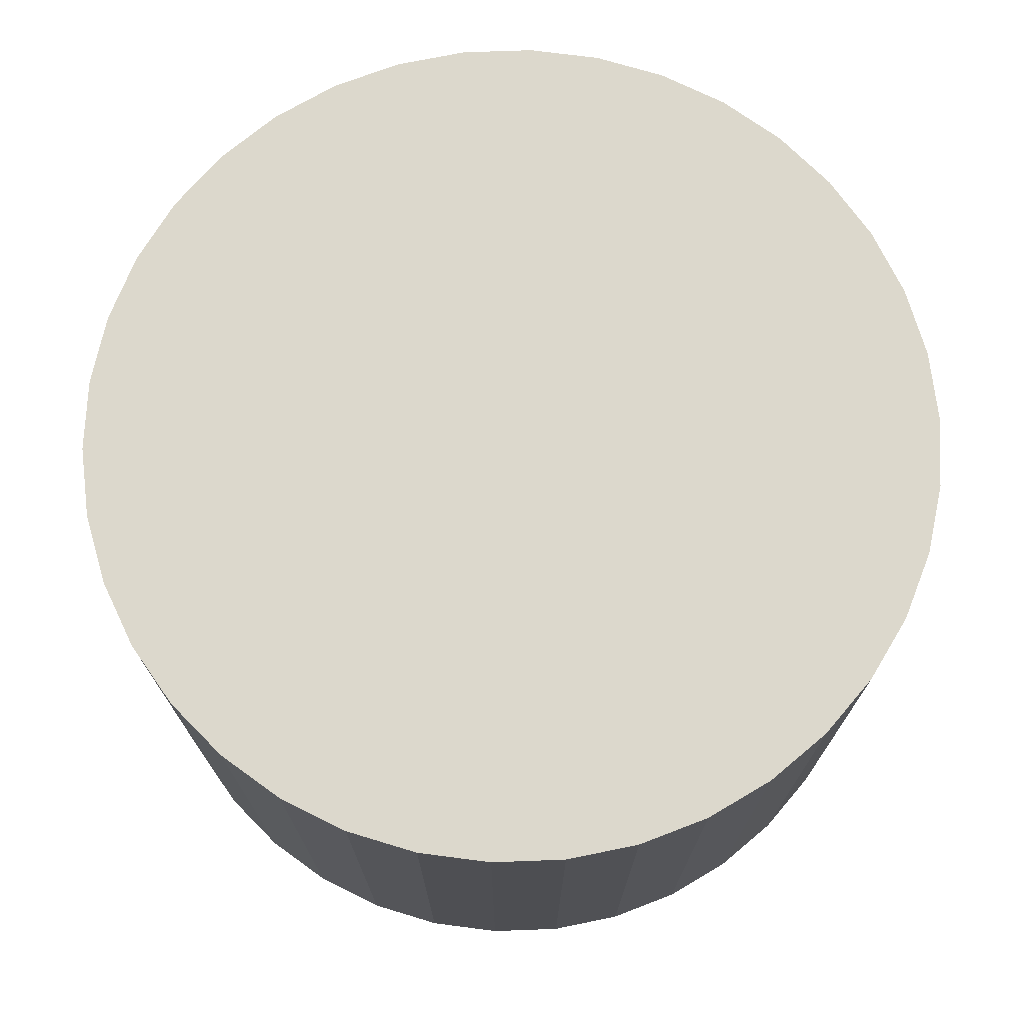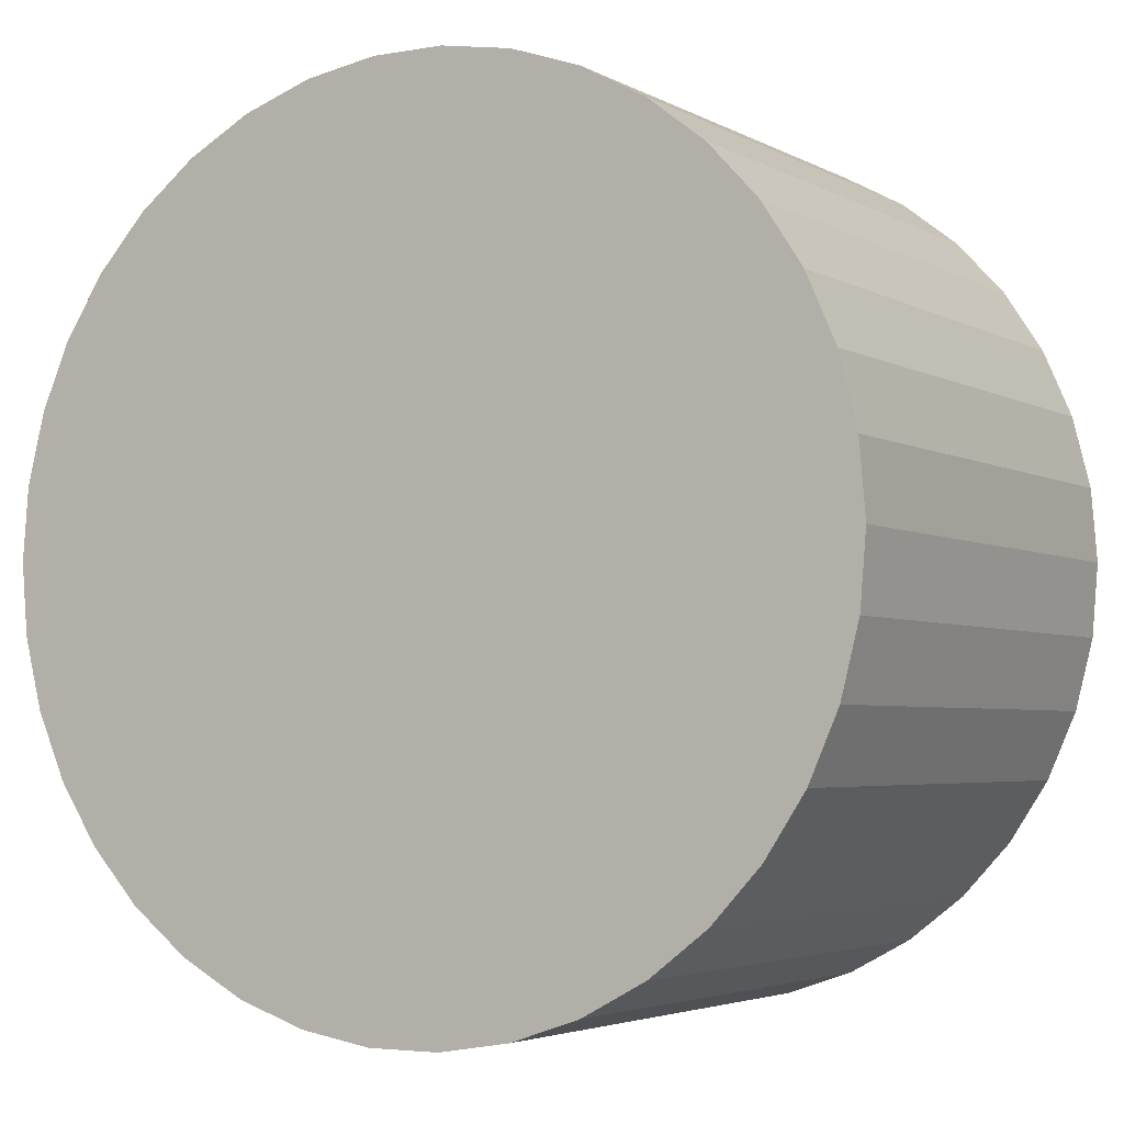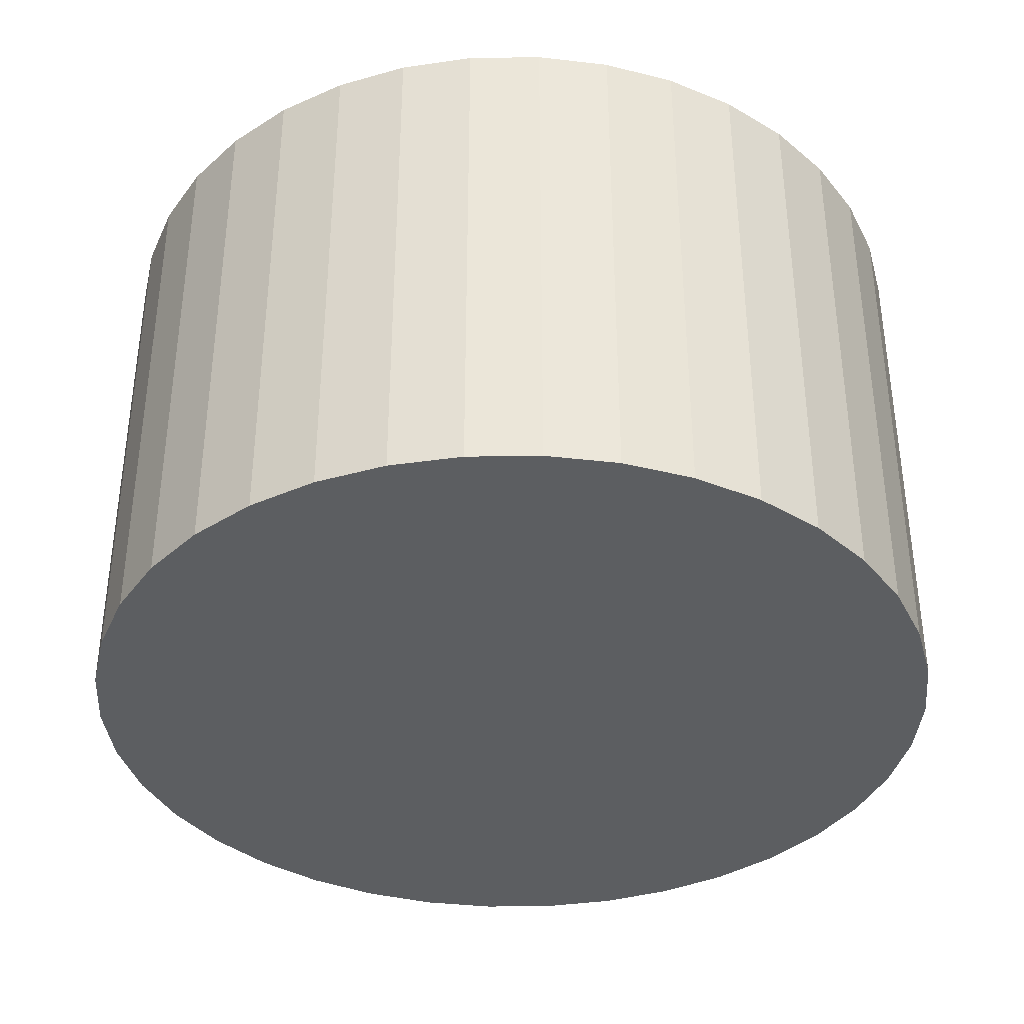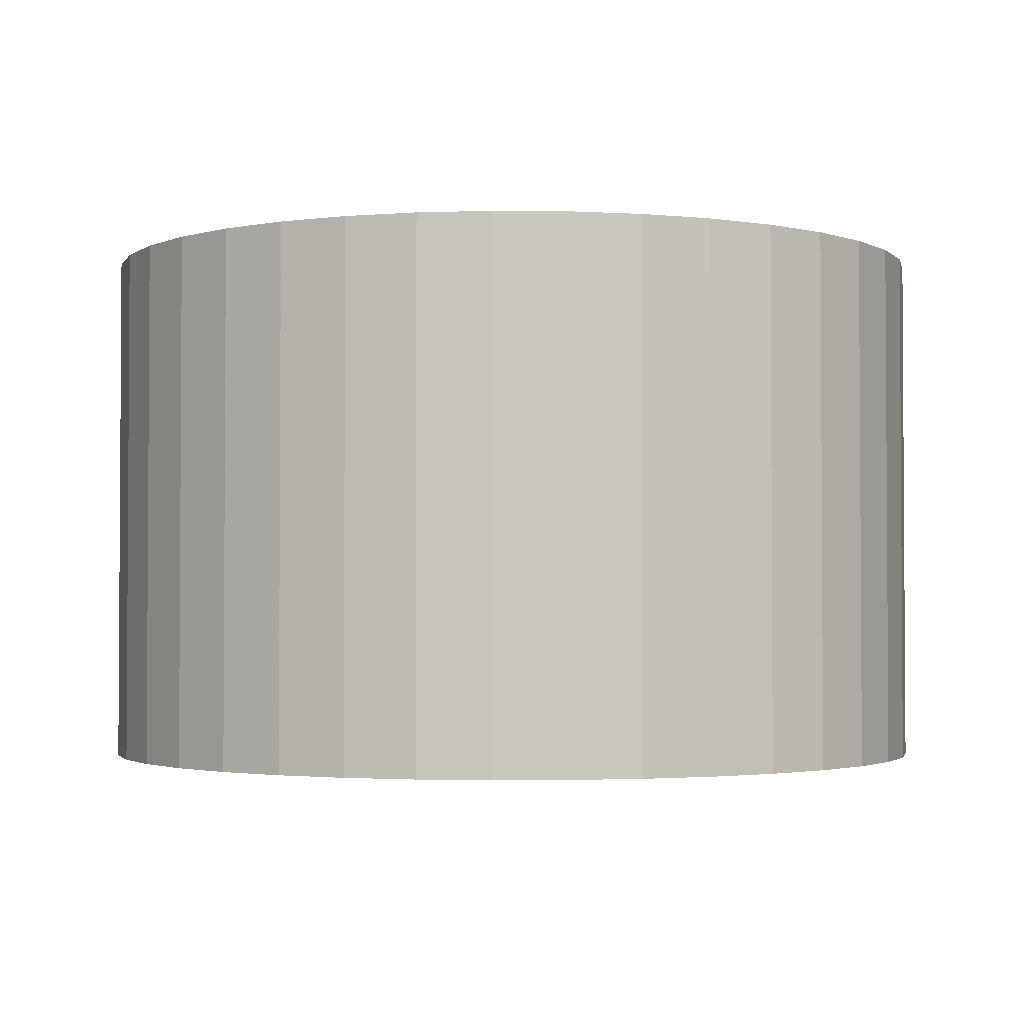
<metadata>
{"format":"obj","ext":"obj","renderer":"f3d","projection":"perspective","resolution":1024,"background":"white","views":[{"elev":72.7,"azim":-144.2,"up":"+Z"},{"elev":-3.8,"azim":30.6,"up":"+Y"},{"elev":-37.3,"azim":38.9,"up":"+Z"},{"elev":-2.2,"azim":-163.3,"up":"+Z"}]}
</metadata>
<code>
v 1.978e-17 -4.238e-18 0.5228
v 1.978e-17 -4.238e-18 -0.5228
v 0.8524 -4.238e-18 0.5228
v 0.8408 0.1403 0.5228
v 0.8063 0.2768 0.5228
v 0.7497 0.4057 0.5228
v 0.6727 0.5236 0.5228
v 0.5773 0.6272 0.5228
v 0.4662 0.7136 0.5228
v 0.3424 0.7806 0.5228
v 0.2093 0.8264 0.5228
v 0.07039 0.8495 0.5228
v -0.07039 0.8495 0.5228
v -0.2093 0.8264 0.5228
v -0.3424 0.7806 0.5228
v -0.4662 0.7136 0.5228
v -0.5773 0.6272 0.5228
v -0.6727 0.5236 0.5228
v -0.7497 0.4057 0.5228
v -0.8063 0.2768 0.5228
v -0.8408 0.1403 0.5228
v -0.8524 1.002e-16 0.5228
v -0.8408 -0.1403 0.5228
v -0.8063 -0.2768 0.5228
v -0.7497 -0.4057 0.5228
v -0.6727 -0.5236 0.5228
v -0.5773 -0.6272 0.5228
v -0.4662 -0.7136 0.5228
v -0.3424 -0.7806 0.5228
v -0.2093 -0.8264 0.5228
v -0.07039 -0.8495 0.5228
v 0.07039 -0.8495 0.5228
v 0.2093 -0.8264 0.5228
v 0.3424 -0.7806 0.5228
v 0.4662 -0.7136 0.5228
v 0.5773 -0.6272 0.5228
v 0.6727 -0.5236 0.5228
v 0.7497 -0.4057 0.5228
v 0.8063 -0.2768 0.5228
v 0.8408 -0.1403 0.5228
v 0.8524 -4.238e-18 0.3485
v 0.8408 0.1403 0.3485
v 0.8063 0.2768 0.3485
v 0.7497 0.4057 0.3485
v 0.6727 0.5236 0.3485
v 0.5773 0.6272 0.3485
v 0.4662 0.7136 0.3485
v 0.3424 0.7806 0.3485
v 0.2093 0.8264 0.3485
v 0.07039 0.8495 0.3485
v -0.07039 0.8495 0.3485
v -0.2093 0.8264 0.3485
v -0.3424 0.7806 0.3485
v -0.4662 0.7136 0.3485
v -0.5773 0.6272 0.3485
v -0.6727 0.5236 0.3485
v -0.7497 0.4057 0.3485
v -0.8063 0.2768 0.3485
v -0.8408 0.1403 0.3485
v -0.8524 1.002e-16 0.3485
v -0.8408 -0.1403 0.3485
v -0.8063 -0.2768 0.3485
v -0.7497 -0.4057 0.3485
v -0.6727 -0.5236 0.3485
v -0.5773 -0.6272 0.3485
v -0.4662 -0.7136 0.3485
v -0.3424 -0.7806 0.3485
v -0.2093 -0.8264 0.3485
v -0.07039 -0.8495 0.3485
v 0.07039 -0.8495 0.3485
v 0.2093 -0.8264 0.3485
v 0.3424 -0.7806 0.3485
v 0.4662 -0.7136 0.3485
v 0.5773 -0.6272 0.3485
v 0.6727 -0.5236 0.3485
v 0.7497 -0.4057 0.3485
v 0.8063 -0.2768 0.3485
v 0.8408 -0.1403 0.3485
v 0.8524 -4.238e-18 0.1743
v 0.8408 0.1403 0.1743
v 0.8063 0.2768 0.1743
v 0.7497 0.4057 0.1743
v 0.6727 0.5236 0.1743
v 0.5773 0.6272 0.1743
v 0.4662 0.7136 0.1743
v 0.3424 0.7806 0.1743
v 0.2093 0.8264 0.1743
v 0.07039 0.8495 0.1743
v -0.07039 0.8495 0.1743
v -0.2093 0.8264 0.1743
v -0.3424 0.7806 0.1743
v -0.4662 0.7136 0.1743
v -0.5773 0.6272 0.1743
v -0.6727 0.5236 0.1743
v -0.7497 0.4057 0.1743
v -0.8063 0.2768 0.1743
v -0.8408 0.1403 0.1743
v -0.8524 1.002e-16 0.1743
v -0.8408 -0.1403 0.1743
v -0.8063 -0.2768 0.1743
v -0.7497 -0.4057 0.1743
v -0.6727 -0.5236 0.1743
v -0.5773 -0.6272 0.1743
v -0.4662 -0.7136 0.1743
v -0.3424 -0.7806 0.1743
v -0.2093 -0.8264 0.1743
v -0.07039 -0.8495 0.1743
v 0.07039 -0.8495 0.1743
v 0.2093 -0.8264 0.1743
v 0.3424 -0.7806 0.1743
v 0.4662 -0.7136 0.1743
v 0.5773 -0.6272 0.1743
v 0.6727 -0.5236 0.1743
v 0.7497 -0.4057 0.1743
v 0.8063 -0.2768 0.1743
v 0.8408 -0.1403 0.1743
v 0.8524 -4.238e-18 2.189e-17
v 0.8408 0.1403 2.189e-17
v 0.8063 0.2768 2.189e-17
v 0.7497 0.4057 2.189e-17
v 0.6727 0.5236 2.189e-17
v 0.5773 0.6272 2.189e-17
v 0.4662 0.7136 2.189e-17
v 0.3424 0.7806 2.189e-17
v 0.2093 0.8264 2.189e-17
v 0.07039 0.8495 2.189e-17
v -0.07039 0.8495 2.189e-17
v -0.2093 0.8264 2.189e-17
v -0.3424 0.7806 2.189e-17
v -0.4662 0.7136 2.189e-17
v -0.5773 0.6272 2.189e-17
v -0.6727 0.5236 2.189e-17
v -0.7497 0.4057 2.189e-17
v -0.8063 0.2768 2.189e-17
v -0.8408 0.1403 2.189e-17
v -0.8524 1.002e-16 2.189e-17
v -0.8408 -0.1403 2.189e-17
v -0.8063 -0.2768 2.189e-17
v -0.7497 -0.4057 2.189e-17
v -0.6727 -0.5236 2.189e-17
v -0.5773 -0.6272 2.189e-17
v -0.4662 -0.7136 2.189e-17
v -0.3424 -0.7806 2.189e-17
v -0.2093 -0.8264 2.189e-17
v -0.07039 -0.8495 2.189e-17
v 0.07039 -0.8495 2.189e-17
v 0.2093 -0.8264 2.189e-17
v 0.3424 -0.7806 2.189e-17
v 0.4662 -0.7136 2.189e-17
v 0.5773 -0.6272 2.189e-17
v 0.6727 -0.5236 2.189e-17
v 0.7497 -0.4057 2.189e-17
v 0.8063 -0.2768 2.189e-17
v 0.8408 -0.1403 2.189e-17
v 0.8524 -4.238e-18 -0.1743
v 0.8408 0.1403 -0.1743
v 0.8063 0.2768 -0.1743
v 0.7497 0.4057 -0.1743
v 0.6727 0.5236 -0.1743
v 0.5773 0.6272 -0.1743
v 0.4662 0.7136 -0.1743
v 0.3424 0.7806 -0.1743
v 0.2093 0.8264 -0.1743
v 0.07039 0.8495 -0.1743
v -0.07039 0.8495 -0.1743
v -0.2093 0.8264 -0.1743
v -0.3424 0.7806 -0.1743
v -0.4662 0.7136 -0.1743
v -0.5773 0.6272 -0.1743
v -0.6727 0.5236 -0.1743
v -0.7497 0.4057 -0.1743
v -0.8063 0.2768 -0.1743
v -0.8408 0.1403 -0.1743
v -0.8524 1.002e-16 -0.1743
v -0.8408 -0.1403 -0.1743
v -0.8063 -0.2768 -0.1743
v -0.7497 -0.4057 -0.1743
v -0.6727 -0.5236 -0.1743
v -0.5773 -0.6272 -0.1743
v -0.4662 -0.7136 -0.1743
v -0.3424 -0.7806 -0.1743
v -0.2093 -0.8264 -0.1743
v -0.07039 -0.8495 -0.1743
v 0.07039 -0.8495 -0.1743
v 0.2093 -0.8264 -0.1743
v 0.3424 -0.7806 -0.1743
v 0.4662 -0.7136 -0.1743
v 0.5773 -0.6272 -0.1743
v 0.6727 -0.5236 -0.1743
v 0.7497 -0.4057 -0.1743
v 0.8063 -0.2768 -0.1743
v 0.8408 -0.1403 -0.1743
v 0.8524 -4.238e-18 -0.3485
v 0.8408 0.1403 -0.3485
v 0.8063 0.2768 -0.3485
v 0.7497 0.4057 -0.3485
v 0.6727 0.5236 -0.3485
v 0.5773 0.6272 -0.3485
v 0.4662 0.7136 -0.3485
v 0.3424 0.7806 -0.3485
v 0.2093 0.8264 -0.3485
v 0.07039 0.8495 -0.3485
v -0.07039 0.8495 -0.3485
v -0.2093 0.8264 -0.3485
v -0.3424 0.7806 -0.3485
v -0.4662 0.7136 -0.3485
v -0.5773 0.6272 -0.3485
v -0.6727 0.5236 -0.3485
v -0.7497 0.4057 -0.3485
v -0.8063 0.2768 -0.3485
v -0.8408 0.1403 -0.3485
v -0.8524 1.002e-16 -0.3485
v -0.8408 -0.1403 -0.3485
v -0.8063 -0.2768 -0.3485
v -0.7497 -0.4057 -0.3485
v -0.6727 -0.5236 -0.3485
v -0.5773 -0.6272 -0.3485
v -0.4662 -0.7136 -0.3485
v -0.3424 -0.7806 -0.3485
v -0.2093 -0.8264 -0.3485
v -0.07039 -0.8495 -0.3485
v 0.07039 -0.8495 -0.3485
v 0.2093 -0.8264 -0.3485
v 0.3424 -0.7806 -0.3485
v 0.4662 -0.7136 -0.3485
v 0.5773 -0.6272 -0.3485
v 0.6727 -0.5236 -0.3485
v 0.7497 -0.4057 -0.3485
v 0.8063 -0.2768 -0.3485
v 0.8408 -0.1403 -0.3485
v 0.8524 -4.238e-18 -0.5228
v 0.8408 0.1403 -0.5228
v 0.8063 0.2768 -0.5228
v 0.7497 0.4057 -0.5228
v 0.6727 0.5236 -0.5228
v 0.5773 0.6272 -0.5228
v 0.4662 0.7136 -0.5228
v 0.3424 0.7806 -0.5228
v 0.2093 0.8264 -0.5228
v 0.07039 0.8495 -0.5228
v -0.07039 0.8495 -0.5228
v -0.2093 0.8264 -0.5228
v -0.3424 0.7806 -0.5228
v -0.4662 0.7136 -0.5228
v -0.5773 0.6272 -0.5228
v -0.6727 0.5236 -0.5228
v -0.7497 0.4057 -0.5228
v -0.8063 0.2768 -0.5228
v -0.8408 0.1403 -0.5228
v -0.8524 1.002e-16 -0.5228
v -0.8408 -0.1403 -0.5228
v -0.8063 -0.2768 -0.5228
v -0.7497 -0.4057 -0.5228
v -0.6727 -0.5236 -0.5228
v -0.5773 -0.6272 -0.5228
v -0.4662 -0.7136 -0.5228
v -0.3424 -0.7806 -0.5228
v -0.2093 -0.8264 -0.5228
v -0.07039 -0.8495 -0.5228
v 0.07039 -0.8495 -0.5228
v 0.2093 -0.8264 -0.5228
v 0.3424 -0.7806 -0.5228
v 0.4662 -0.7136 -0.5228
v 0.5773 -0.6272 -0.5228
v 0.6727 -0.5236 -0.5228
v 0.7497 -0.4057 -0.5228
v 0.8063 -0.2768 -0.5228
v 0.8408 -0.1403 -0.5228
f 1 3 4
f 2 232 231
f 1 4 5
f 2 233 232
f 1 5 6
f 2 234 233
f 1 6 7
f 2 235 234
f 1 7 8
f 2 236 235
f 1 8 9
f 2 237 236
f 1 9 10
f 2 238 237
f 1 10 11
f 2 239 238
f 1 11 12
f 2 240 239
f 1 12 13
f 2 241 240
f 1 13 14
f 2 242 241
f 1 14 15
f 2 243 242
f 1 15 16
f 2 244 243
f 1 16 17
f 2 245 244
f 1 17 18
f 2 246 245
f 1 18 19
f 2 247 246
f 1 19 20
f 2 248 247
f 1 20 21
f 2 249 248
f 1 21 22
f 2 250 249
f 1 22 23
f 2 251 250
f 1 23 24
f 2 252 251
f 1 24 25
f 2 253 252
f 1 25 26
f 2 254 253
f 1 26 27
f 2 255 254
f 1 27 28
f 2 256 255
f 1 28 29
f 2 257 256
f 1 29 30
f 2 258 257
f 1 30 31
f 2 259 258
f 1 31 32
f 2 260 259
f 1 32 33
f 2 261 260
f 1 33 34
f 2 262 261
f 1 34 35
f 2 263 262
f 1 35 36
f 2 264 263
f 1 36 37
f 2 265 264
f 1 37 38
f 2 266 265
f 1 38 39
f 2 267 266
f 1 39 40
f 2 268 267
f 1 40 3
f 2 231 268
f 41 4 3
f 41 42 4
f 42 5 4
f 42 43 5
f 43 6 5
f 43 44 6
f 44 7 6
f 44 45 7
f 45 8 7
f 45 46 8
f 46 9 8
f 46 47 9
f 47 10 9
f 47 48 10
f 48 11 10
f 48 49 11
f 49 12 11
f 49 50 12
f 50 13 12
f 50 51 13
f 51 14 13
f 51 52 14
f 52 15 14
f 52 53 15
f 53 16 15
f 53 54 16
f 54 17 16
f 54 55 17
f 55 18 17
f 55 56 18
f 56 19 18
f 56 57 19
f 57 20 19
f 57 58 20
f 58 21 20
f 58 59 21
f 59 22 21
f 59 60 22
f 60 23 22
f 60 61 23
f 61 24 23
f 61 62 24
f 62 25 24
f 62 63 25
f 63 26 25
f 63 64 26
f 64 27 26
f 64 65 27
f 65 28 27
f 65 66 28
f 66 29 28
f 66 67 29
f 67 30 29
f 67 68 30
f 68 31 30
f 68 69 31
f 69 32 31
f 69 70 32
f 70 33 32
f 70 71 33
f 71 34 33
f 71 72 34
f 72 35 34
f 72 73 35
f 73 36 35
f 73 74 36
f 74 37 36
f 74 75 37
f 75 38 37
f 75 76 38
f 76 39 38
f 76 77 39
f 77 40 39
f 77 78 40
f 78 3 40
f 78 41 3
f 79 42 41
f 79 80 42
f 80 43 42
f 80 81 43
f 81 44 43
f 81 82 44
f 82 45 44
f 82 83 45
f 83 46 45
f 83 84 46
f 84 47 46
f 84 85 47
f 85 48 47
f 85 86 48
f 86 49 48
f 86 87 49
f 87 50 49
f 87 88 50
f 88 51 50
f 88 89 51
f 89 52 51
f 89 90 52
f 90 53 52
f 90 91 53
f 91 54 53
f 91 92 54
f 92 55 54
f 92 93 55
f 93 56 55
f 93 94 56
f 94 57 56
f 94 95 57
f 95 58 57
f 95 96 58
f 96 59 58
f 96 97 59
f 97 60 59
f 97 98 60
f 98 61 60
f 98 99 61
f 99 62 61
f 99 100 62
f 100 63 62
f 100 101 63
f 101 64 63
f 101 102 64
f 102 65 64
f 102 103 65
f 103 66 65
f 103 104 66
f 104 67 66
f 104 105 67
f 105 68 67
f 105 106 68
f 106 69 68
f 106 107 69
f 107 70 69
f 107 108 70
f 108 71 70
f 108 109 71
f 109 72 71
f 109 110 72
f 110 73 72
f 110 111 73
f 111 74 73
f 111 112 74
f 112 75 74
f 112 113 75
f 113 76 75
f 113 114 76
f 114 77 76
f 114 115 77
f 115 78 77
f 115 116 78
f 116 41 78
f 116 79 41
f 117 80 79
f 117 118 80
f 118 81 80
f 118 119 81
f 119 82 81
f 119 120 82
f 120 83 82
f 120 121 83
f 121 84 83
f 121 122 84
f 122 85 84
f 122 123 85
f 123 86 85
f 123 124 86
f 124 87 86
f 124 125 87
f 125 88 87
f 125 126 88
f 126 89 88
f 126 127 89
f 127 90 89
f 127 128 90
f 128 91 90
f 128 129 91
f 129 92 91
f 129 130 92
f 130 93 92
f 130 131 93
f 131 94 93
f 131 132 94
f 132 95 94
f 132 133 95
f 133 96 95
f 133 134 96
f 134 97 96
f 134 135 97
f 135 98 97
f 135 136 98
f 136 99 98
f 136 137 99
f 137 100 99
f 137 138 100
f 138 101 100
f 138 139 101
f 139 102 101
f 139 140 102
f 140 103 102
f 140 141 103
f 141 104 103
f 141 142 104
f 142 105 104
f 142 143 105
f 143 106 105
f 143 144 106
f 144 107 106
f 144 145 107
f 145 108 107
f 145 146 108
f 146 109 108
f 146 147 109
f 147 110 109
f 147 148 110
f 148 111 110
f 148 149 111
f 149 112 111
f 149 150 112
f 150 113 112
f 150 151 113
f 151 114 113
f 151 152 114
f 152 115 114
f 152 153 115
f 153 116 115
f 153 154 116
f 154 79 116
f 154 117 79
f 155 118 117
f 155 156 118
f 156 119 118
f 156 157 119
f 157 120 119
f 157 158 120
f 158 121 120
f 158 159 121
f 159 122 121
f 159 160 122
f 160 123 122
f 160 161 123
f 161 124 123
f 161 162 124
f 162 125 124
f 162 163 125
f 163 126 125
f 163 164 126
f 164 127 126
f 164 165 127
f 165 128 127
f 165 166 128
f 166 129 128
f 166 167 129
f 167 130 129
f 167 168 130
f 168 131 130
f 168 169 131
f 169 132 131
f 169 170 132
f 170 133 132
f 170 171 133
f 171 134 133
f 171 172 134
f 172 135 134
f 172 173 135
f 173 136 135
f 173 174 136
f 174 137 136
f 174 175 137
f 175 138 137
f 175 176 138
f 176 139 138
f 176 177 139
f 177 140 139
f 177 178 140
f 178 141 140
f 178 179 141
f 179 142 141
f 179 180 142
f 180 143 142
f 180 181 143
f 181 144 143
f 181 182 144
f 182 145 144
f 182 183 145
f 183 146 145
f 183 184 146
f 184 147 146
f 184 185 147
f 185 148 147
f 185 186 148
f 186 149 148
f 186 187 149
f 187 150 149
f 187 188 150
f 188 151 150
f 188 189 151
f 189 152 151
f 189 190 152
f 190 153 152
f 190 191 153
f 191 154 153
f 191 192 154
f 192 117 154
f 192 155 117
f 193 156 155
f 193 194 156
f 194 157 156
f 194 195 157
f 195 158 157
f 195 196 158
f 196 159 158
f 196 197 159
f 197 160 159
f 197 198 160
f 198 161 160
f 198 199 161
f 199 162 161
f 199 200 162
f 200 163 162
f 200 201 163
f 201 164 163
f 201 202 164
f 202 165 164
f 202 203 165
f 203 166 165
f 203 204 166
f 204 167 166
f 204 205 167
f 205 168 167
f 205 206 168
f 206 169 168
f 206 207 169
f 207 170 169
f 207 208 170
f 208 171 170
f 208 209 171
f 209 172 171
f 209 210 172
f 210 173 172
f 210 211 173
f 211 174 173
f 211 212 174
f 212 175 174
f 212 213 175
f 213 176 175
f 213 214 176
f 214 177 176
f 214 215 177
f 215 178 177
f 215 216 178
f 216 179 178
f 216 217 179
f 217 180 179
f 217 218 180
f 218 181 180
f 218 219 181
f 219 182 181
f 219 220 182
f 220 183 182
f 220 221 183
f 221 184 183
f 221 222 184
f 222 185 184
f 222 223 185
f 223 186 185
f 223 224 186
f 224 187 186
f 224 225 187
f 225 188 187
f 225 226 188
f 226 189 188
f 226 227 189
f 227 190 189
f 227 228 190
f 228 191 190
f 228 229 191
f 229 192 191
f 229 230 192
f 230 155 192
f 230 193 155
f 231 194 193
f 231 232 194
f 232 195 194
f 232 233 195
f 233 196 195
f 233 234 196
f 234 197 196
f 234 235 197
f 235 198 197
f 235 236 198
f 236 199 198
f 236 237 199
f 237 200 199
f 237 238 200
f 238 201 200
f 238 239 201
f 239 202 201
f 239 240 202
f 240 203 202
f 240 241 203
f 241 204 203
f 241 242 204
f 242 205 204
f 242 243 205
f 243 206 205
f 243 244 206
f 244 207 206
f 244 245 207
f 245 208 207
f 245 246 208
f 246 209 208
f 246 247 209
f 247 210 209
f 247 248 210
f 248 211 210
f 248 249 211
f 249 212 211
f 249 250 212
f 250 213 212
f 250 251 213
f 251 214 213
f 251 252 214
f 252 215 214
f 252 253 215
f 253 216 215
f 253 254 216
f 254 217 216
f 254 255 217
f 255 218 217
f 255 256 218
f 256 219 218
f 256 257 219
f 257 220 219
f 257 258 220
f 258 221 220
f 258 259 221
f 259 222 221
f 259 260 222
f 260 223 222
f 260 261 223
f 261 224 223
f 261 262 224
f 262 225 224
f 262 263 225
f 263 226 225
f 263 264 226
f 264 227 226
f 264 265 227
f 265 228 227
f 265 266 228
f 266 229 228
f 266 267 229
f 267 230 229
f 267 268 230
f 268 193 230
f 268 231 193

</code>
